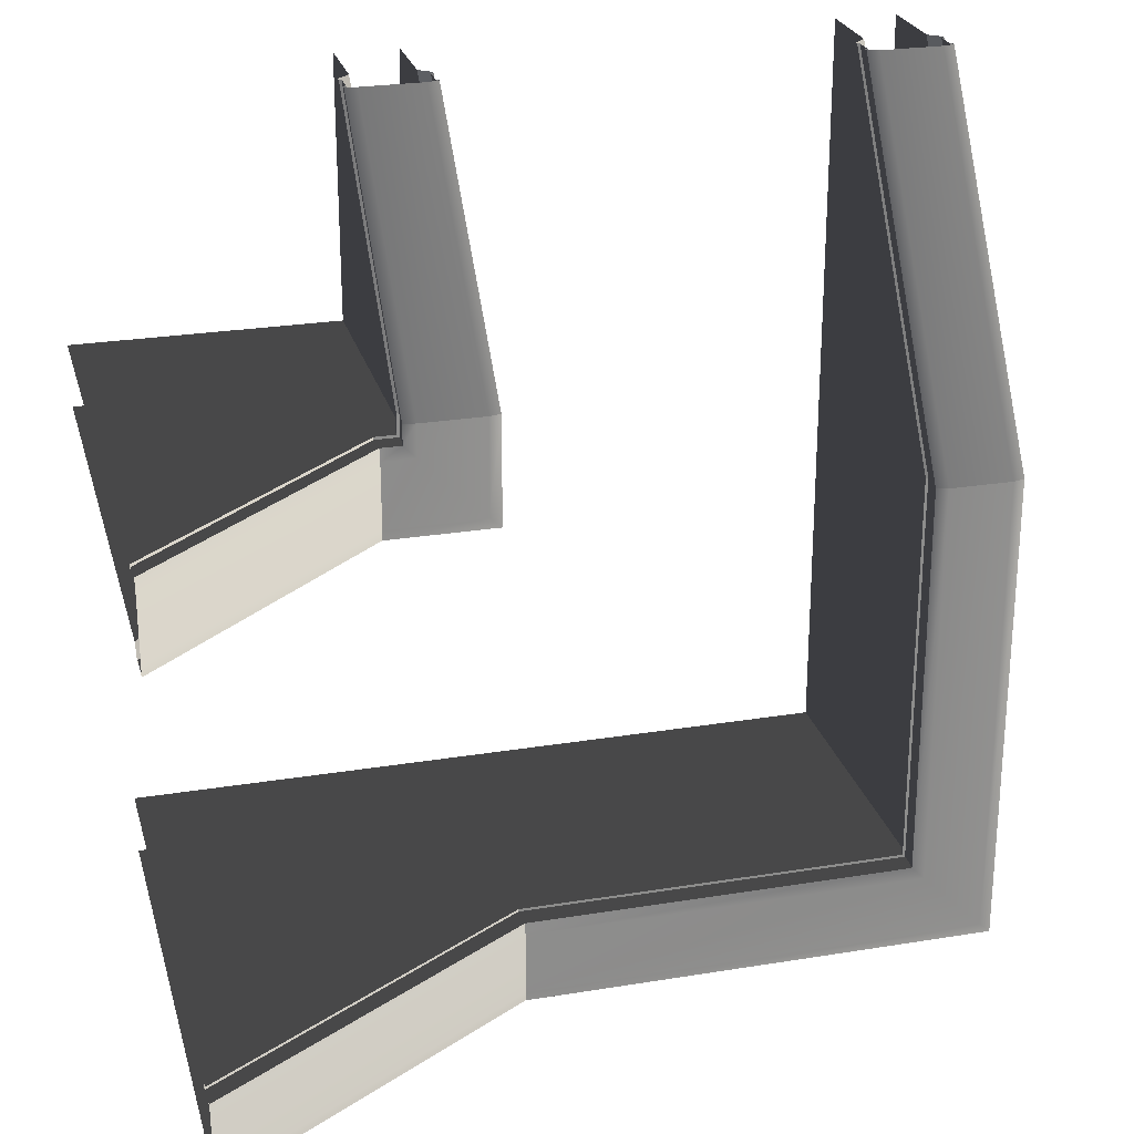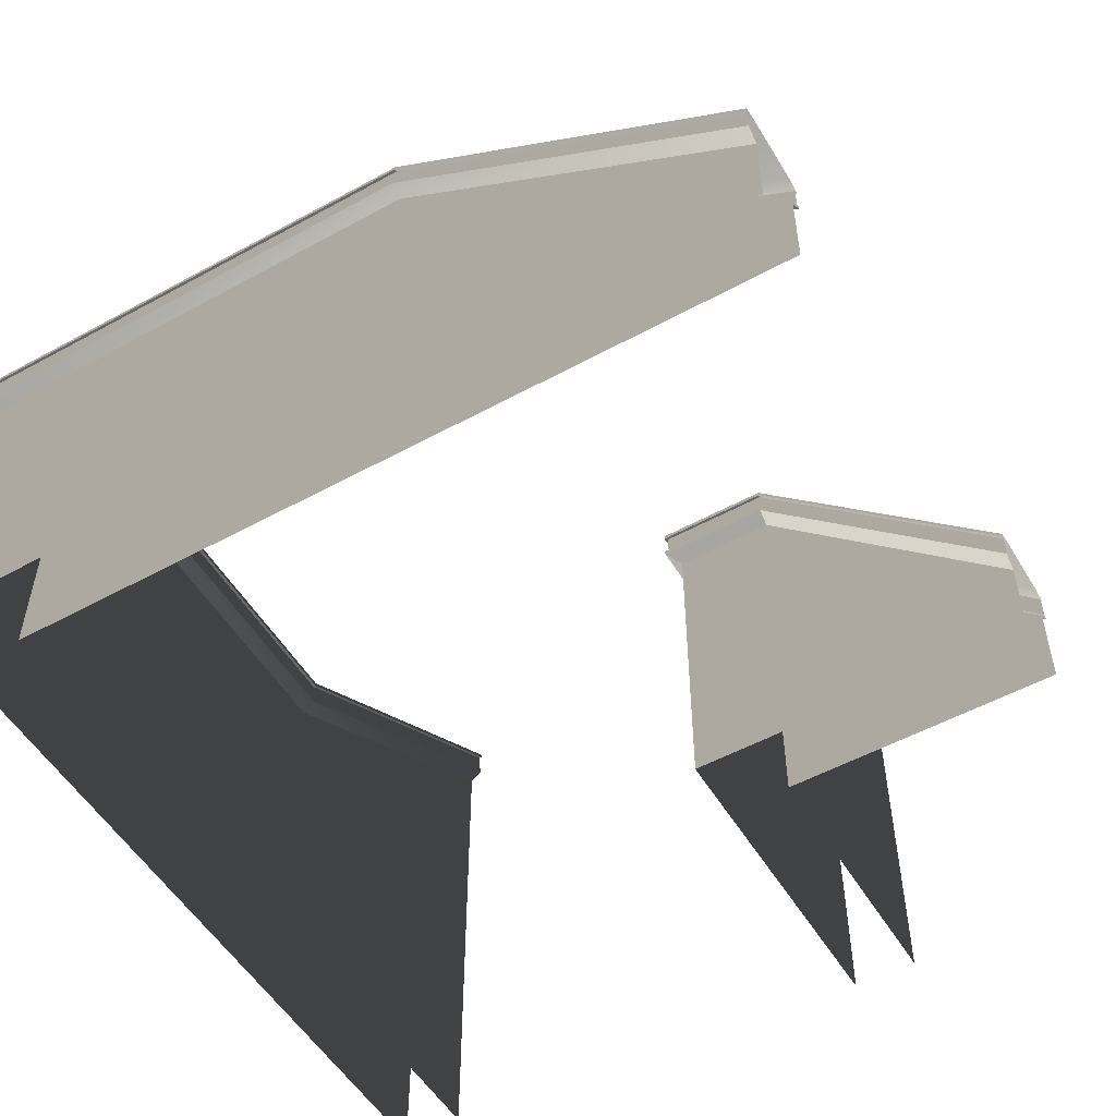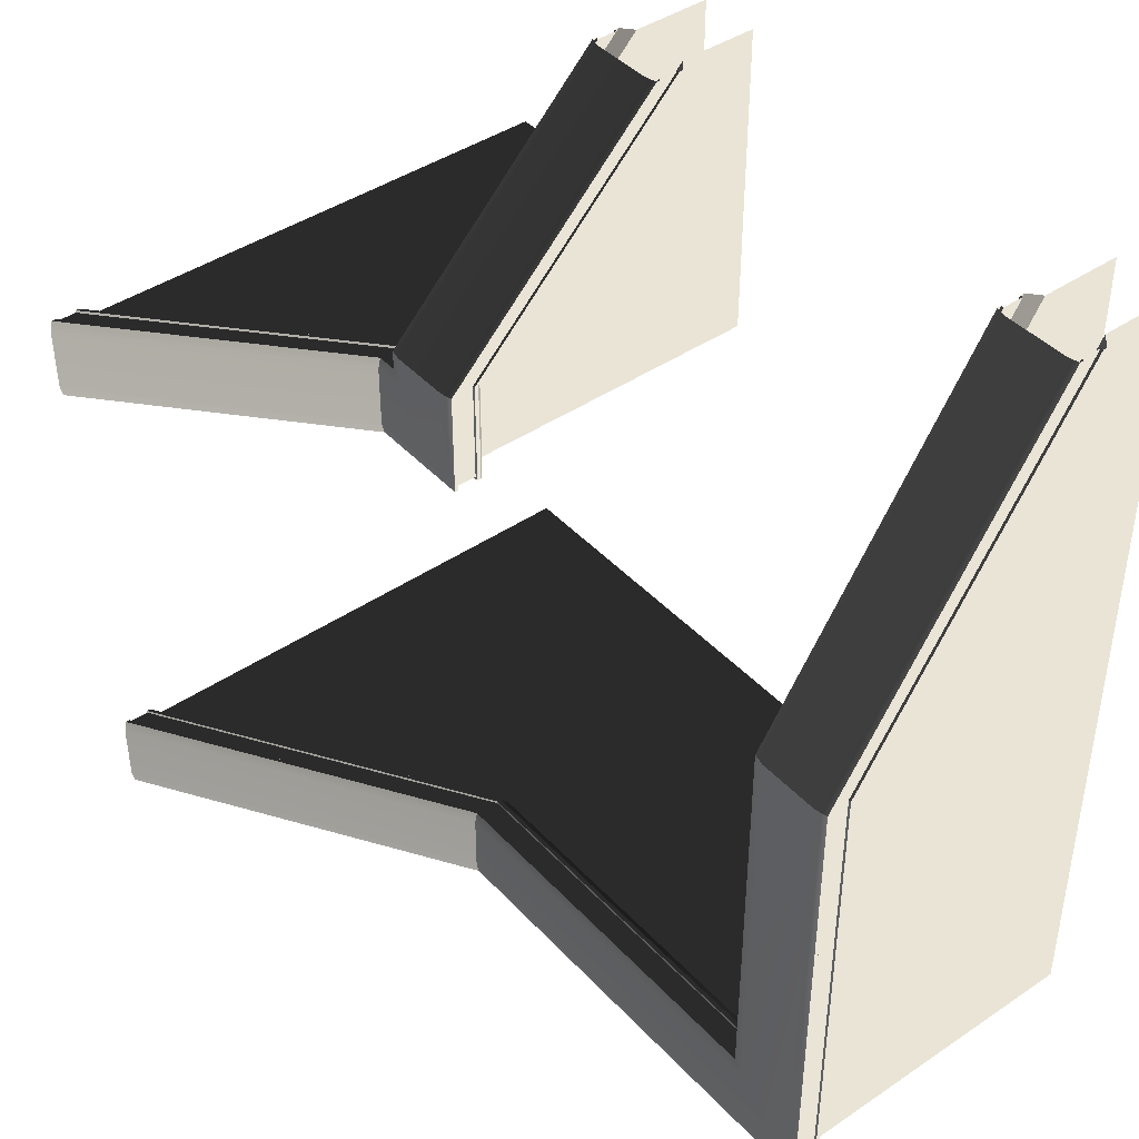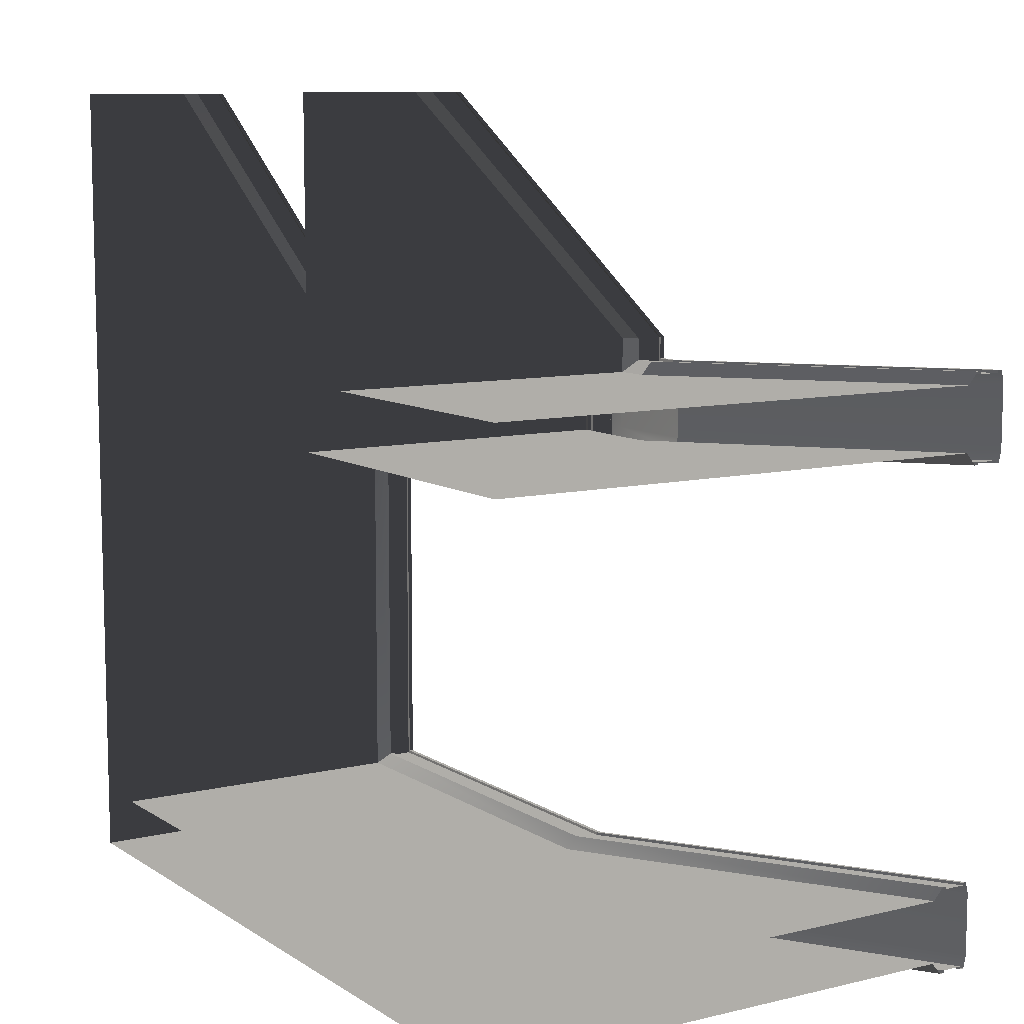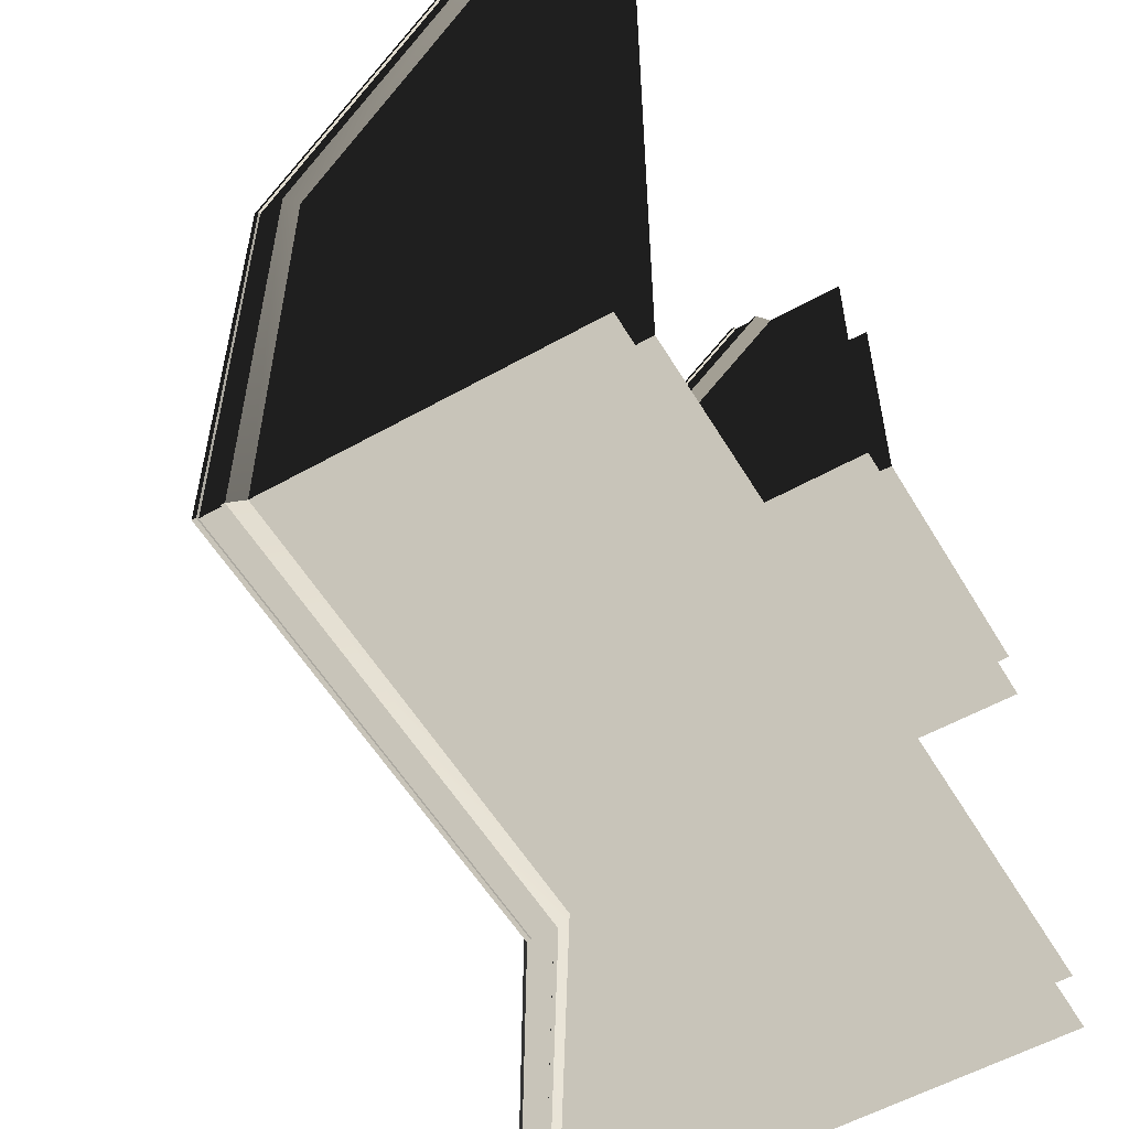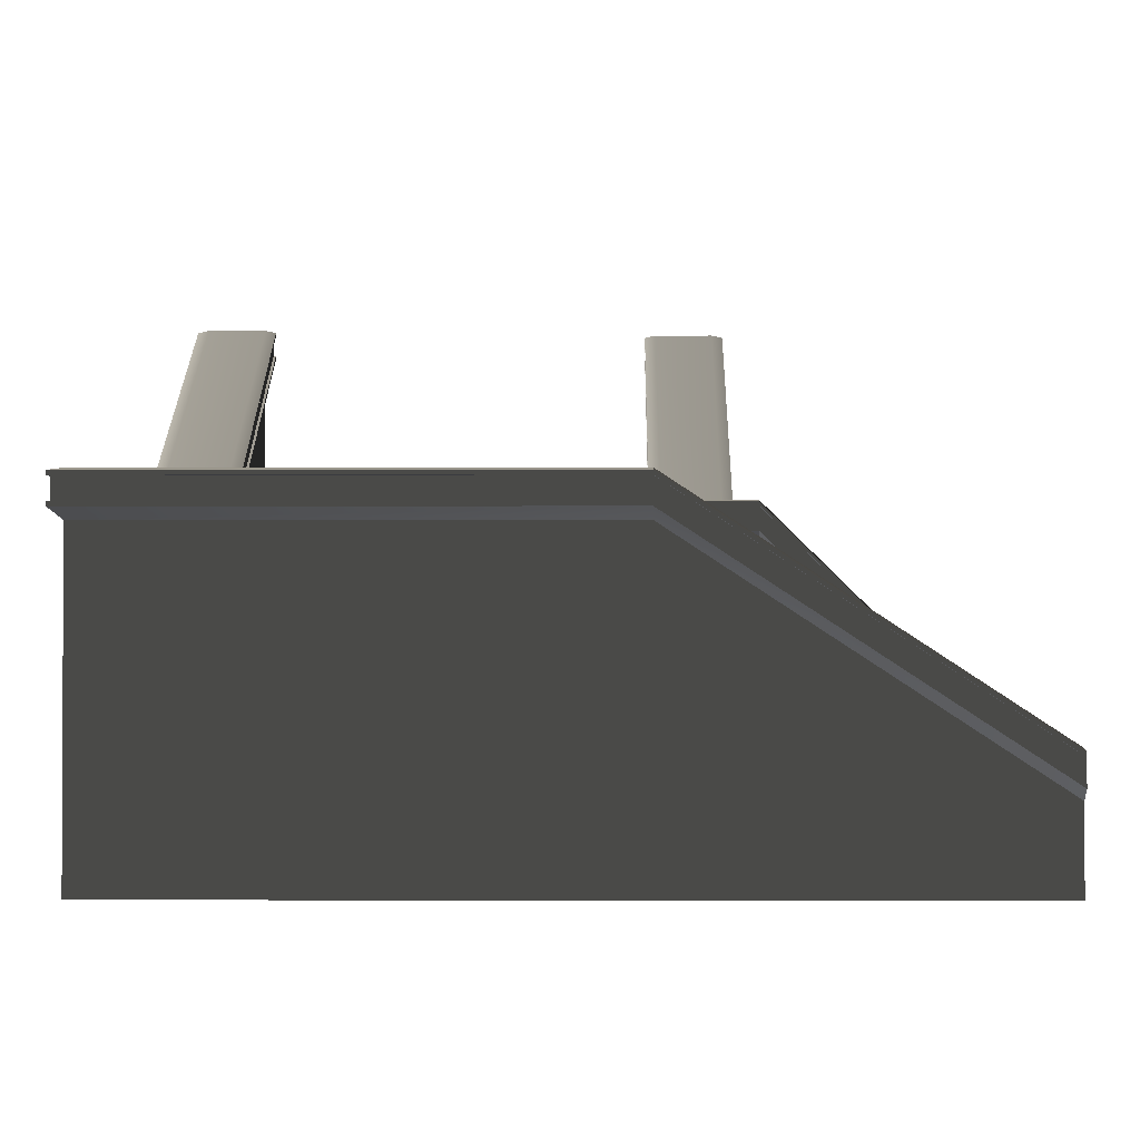
<metadata>
{"format":"obj","ext":"obj","renderer":"f3d","projection":"perspective","resolution":1024,"background":"white","views":[{"elev":25.5,"azim":165.3,"up":"+Z"},{"elev":-52.9,"azim":-59.6,"up":"+Y"},{"elev":42.7,"azim":-128.8,"up":"+Z"},{"elev":9.3,"azim":57.9,"up":"+Z"},{"elev":-55.9,"azim":-59.5,"up":"+Z"},{"elev":-1.5,"azim":-89.4,"up":"+Y"}]}
</metadata>
<code>
v  0.0776 0.8831 0.7307
v  0.0776 -0 0.7307
v  0.0776 -0 -1.819
v  0.0776 3.383 -1.819
v  0.2111 0.9993 0.7307
v  0.2111 3.499 -1.819
v  0.1819 1.278 0.7307
v  0.1819 1.045 0.7307
v  0.1819 3.545 -1.819
v  0.1819 3.778 -1.819
v  0.2111 1.045 0.7307
v  0.2111 3.545 -1.819
v  0.2111 3.778 -1.819
v  0.2111 3.823 -1.819
v  0.2111 1.323 0.7307
v  0.2111 1.278 0.7307
v  0.0804 1.353 0.7307
v  0.0804 3.853 -1.819
v  -0.6145 3.853 -1.819
v  -0.6145 1.353 0.7307
v  -0.6117 0.8831 0.7307
v  -0.6117 3.383 -1.819
v  -0.6117 -0 -1.819
v  -0.6117 -0 0.7307
v  -0.7452 0.9993 0.7307
v  -0.7452 3.499 -1.819
v  -0.7161 1.278 0.7307
v  -0.7161 3.778 -1.819
v  -0.7161 3.545 -1.819
v  -0.7161 1.045 0.7307
v  -0.7452 1.045 0.7307
v  -0.7452 3.545 -1.819
v  -0.7452 3.778 -1.819
v  -0.7452 1.278 0.7307
v  -0.7452 1.323 0.7307
v  -0.7452 3.823 -1.819
v  0.0776 -0 -2.178
v  0.0776 3.383 -2.178
v  0.2111 3.499 -2.044
v  0.1819 3.545 -2.073
v  0.1819 3.778 -2.073
v  0.2111 3.545 -2.044
v  0.2111 3.778 -2.044
v  0.2111 3.823 -2.044
v  0.0804 3.853 -2.175
v  -0.6145 3.853 -2.87
v  -0.6117 3.383 -2.867
v  -0.6117 -0 -2.867
v  -0.7452 3.499 -3
v  -0.7161 3.778 -2.971
v  -0.7161 3.545 -2.971
v  -0.7452 3.545 -3
v  -0.7452 3.778 -3
v  -0.7452 3.823 -3
v  2.986 5.604 -2.178
v  2.986 0 -2.178
v  0.4358 -0 -2.178
v  0.4358 3.383 -2.178
v  2.986 5.72 -2.044
v  0.4358 3.499 -2.044
v  2.986 5.999 -2.073
v  2.986 5.766 -2.073
v  0.4358 3.545 -2.073
v  0.4358 3.778 -2.073
v  2.986 5.766 -2.044
v  0.4358 3.545 -2.044
v  0.4358 3.778 -2.044
v  0.4358 3.823 -2.044
v  2.986 6.044 -2.044
v  2.986 5.999 -2.044
v  2.986 6.073 -2.175
v  0.4358 3.853 -2.175
v  0.4358 3.853 -2.87
v  2.986 6.073 -2.87
v  2.986 5.604 -2.867
v  0.4358 3.383 -2.867
v  0.4358 -0 -2.867
v  2.986 0 -2.867
v  2.986 5.72 -3
v  0.4358 3.499 -3
v  2.986 5.999 -2.971
v  0.4358 3.778 -2.971
v  0.4358 3.545 -2.971
v  2.986 5.766 -2.971
v  2.986 5.766 -3
v  0.4358 3.545 -3
v  0.4358 3.778 -3
v  2.986 5.999 -3
v  2.986 6.044 -3
v  0.4358 3.823 -3
v  -5.34 -0 -3.094
v  -5.34 3.383 -3.094
v  -5.34 0.8831 0.7307
v  -5.34 -0 0.7307
v  -5.206 3.499 -3.094
v  -5.206 0.9993 0.7307
v  -5.236 3.545 -3.094
v  -5.236 3.778 -3.094
v  -5.236 1.278 0.7307
v  -5.236 1.045 0.7307
v  -5.206 3.545 -3.094
v  -5.206 1.045 0.7307
v  -5.206 1.323 0.7307
v  -5.206 1.278 0.7307
v  -5.206 3.778 -3.094
v  -5.206 3.823 -3.094
v  -5.337 3.853 -3.094
v  -5.337 1.353 0.7307
v  -6.032 1.353 0.7307
v  -6.032 3.853 -3.094
v  -6.029 -0 -3.094
v  -6.029 -0 0.7307
v  -6.029 0.8831 0.7307
v  -6.029 3.383 -3.094
v  -6.163 0.9993 0.7307
v  -6.163 3.499 -3.094
v  -6.134 3.545 -3.094
v  -6.134 1.045 0.7307
v  -6.134 1.278 0.7307
v  -6.134 3.778 -3.094
v  -6.163 1.045 0.7307
v  -6.163 3.545 -3.094
v  -6.163 1.323 0.7307
v  -6.163 3.823 -3.094
v  -6.163 3.778 -3.094
v  -6.163 1.278 0.7307
v  -5.34 -0 -7.667
v  -5.34 3.383 -7.667
v  -5.236 3.545 -7.563
v  -5.236 3.778 -7.563
v  -5.206 3.823 -7.534
v  -5.337 3.853 -7.665
v  -6.032 3.853 -8.36
v  -6.029 -0 -8.357
v  -6.029 3.383 -8.357
v  -6.163 3.499 -8.49
v  -6.134 3.778 -8.461
v  -6.163 3.545 -8.49
v  -6.163 3.823 -8.49
v  -6.163 3.778 -8.49
v  -5.206 3.499 -7.534
v  -5.206 3.545 -7.534
v  -5.206 3.778 -7.534
v  -0.9347 -0 -8.357
v  -6.134 3.545 -8.461
v  2.661 5.633 -7.667
v  2.661 -0 -7.667
v  2.661 5.749 -7.534
v  2.661 6.028 -7.563
v  2.661 5.795 -7.563
v  2.661 5.795 -7.534
v  2.661 6.073 -7.534
v  2.661 6.028 -7.534
v  2.661 6.103 -7.665
v  2.661 6.103 -8.36
v  2.661 -0 -8.357
v  2.661 5.633 -8.357
v  2.661 5.749 -8.49
v  2.661 5.795 -8.461
v  2.661 6.028 -8.461
v  2.661 5.795 -8.49
v  2.661 6.073 -8.49
v  2.661 6.028 -8.49
v  -0.9347 3.383 -7.667
v  -0.9347 -0 -7.667
v  -0.9347 3.499 -7.534
v  -0.9347 3.778 -7.563
v  -0.9347 3.545 -7.563
v  -0.9347 3.545 -7.534
v  -0.9347 3.823 -7.534
v  -0.9347 3.778 -7.534
v  -0.9347 3.853 -7.665
v  -0.9347 3.853 -8.36
v  -0.9347 3.383 -8.357
v  -0.9347 3.499 -8.49
v  -0.9347 3.545 -8.461
v  -0.9347 3.778 -8.461
v  -0.9347 3.545 -8.49
v  -0.9347 3.823 -8.49
v  -0.9347 3.778 -8.49
o Object014
g Object014
f 3 4 1 2
f 4 6 5 1
f 9 10 7 8
f 6 12 11 5
f 15 16 13 14
f 12 9 8 11
f 14 18 17 15
f 20 17 18 19
f 23 24 21 22
f 22 21 25 26
f 29 30 27 28
f 26 25 31 32
f 35 36 33 34
f 32 31 30 29
f 36 35 20 19
f 7 10 13 16
f 34 33 28 27
f 3 37 38 4
f 4 38 39 6
f 9 40 41 10
f 6 39 42 12
f 13 43 44 14
f 9 12 42 40
f 18 14 44 45
f 19 18 45 46
f 22 47 48 23
f 26 49 47 22
f 28 50 51 29
f 32 52 49 26
f 36 54 53 33
f 32 29 51 52
f 36 19 46 54
f 10 41 43 13
f 33 53 50 28
f 57 56 55 58
f 58 55 59 60
f 63 62 61 64
f 60 59 65 66
f 69 68 67 70
f 66 65 62 63
f 68 69 71 72
f 74 73 72 71
f 77 76 75 78
f 76 80 79 75
f 83 82 81 84
f 80 86 85 79
f 89 88 87 90
f 86 83 84 85
f 90 73 74 89
f 61 70 67 64
f 88 81 82 87
f 57 58 38 37
f 58 60 39 38
f 63 64 41 40
f 60 66 42 39
f 67 68 44 43
f 63 40 42 66
f 72 45 44 68
f 73 46 45 72
f 76 77 48 47
f 80 76 47 49
f 82 83 51 50
f 86 80 49 52
f 90 87 53 54
f 86 52 51 83
f 90 54 46 73
f 64 67 43 41
f 87 82 50 53
f 91 92 93 94
f 92 95 96 93
f 97 98 99 100
f 95 101 102 96
f 103 104 105 106
f 101 97 100 102
f 106 107 108 103
f 109 108 107 110
f 111 112 113 114
f 114 113 115 116
f 117 118 119 120
f 116 115 121 122
f 123 124 125 126
f 122 121 118 117
f 124 123 109 110
f 99 98 105 104
f 126 125 120 119
f 91 127 128 92
f 92 128 141 95
f 97 129 130 98
f 95 141 142 101
f 105 143 131 106
f 97 101 142 129
f 107 106 131 132
f 110 107 132 133
f 114 135 134 111
f 116 136 135 114
f 120 137 145 117
f 122 138 136 116
f 124 139 140 125
f 122 117 145 138
f 124 110 133 139
f 98 130 143 105
f 125 140 137 120
f 165 164 128 127
f 164 166 141 128
f 168 167 130 129
f 166 169 142 141
f 171 170 131 143
f 168 129 142 169
f 172 132 131 170
f 173 133 132 172
f 174 144 134 135
f 175 174 135 136
f 177 176 145 137
f 178 175 136 138
f 179 180 140 139
f 178 138 145 176
f 179 139 133 173
f 167 171 143 130
f 180 177 137 140
f 147 146 164 165
f 146 148 166 164
f 150 149 167 168
f 148 151 169 166
f 153 152 170 171
f 151 150 168 169
f 152 154 172 170
f 154 155 173 172
f 157 156 144 174
f 158 157 174 175
f 160 159 176 177
f 161 158 175 178
f 162 163 180 179
f 159 161 178 176
f 155 162 179 173
f 149 153 171 167
f 163 160 177 180

</code>
